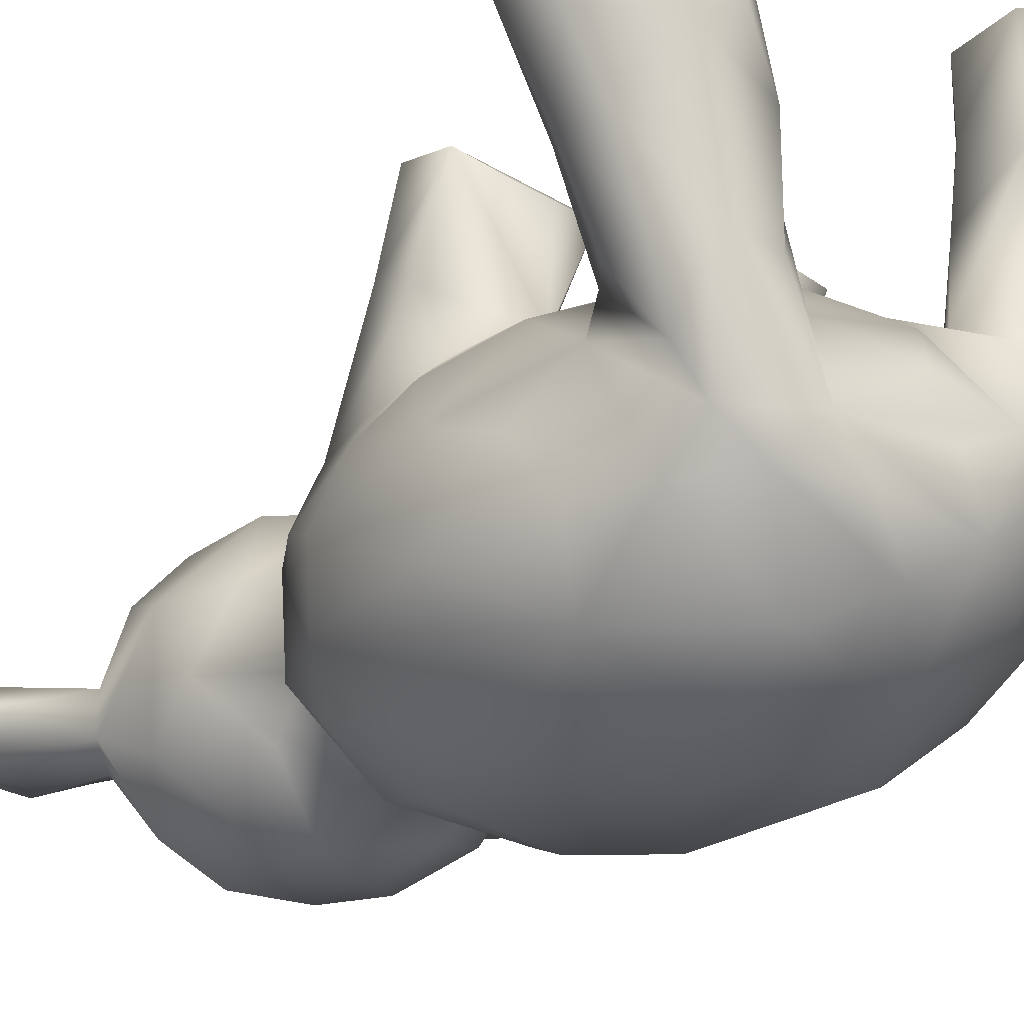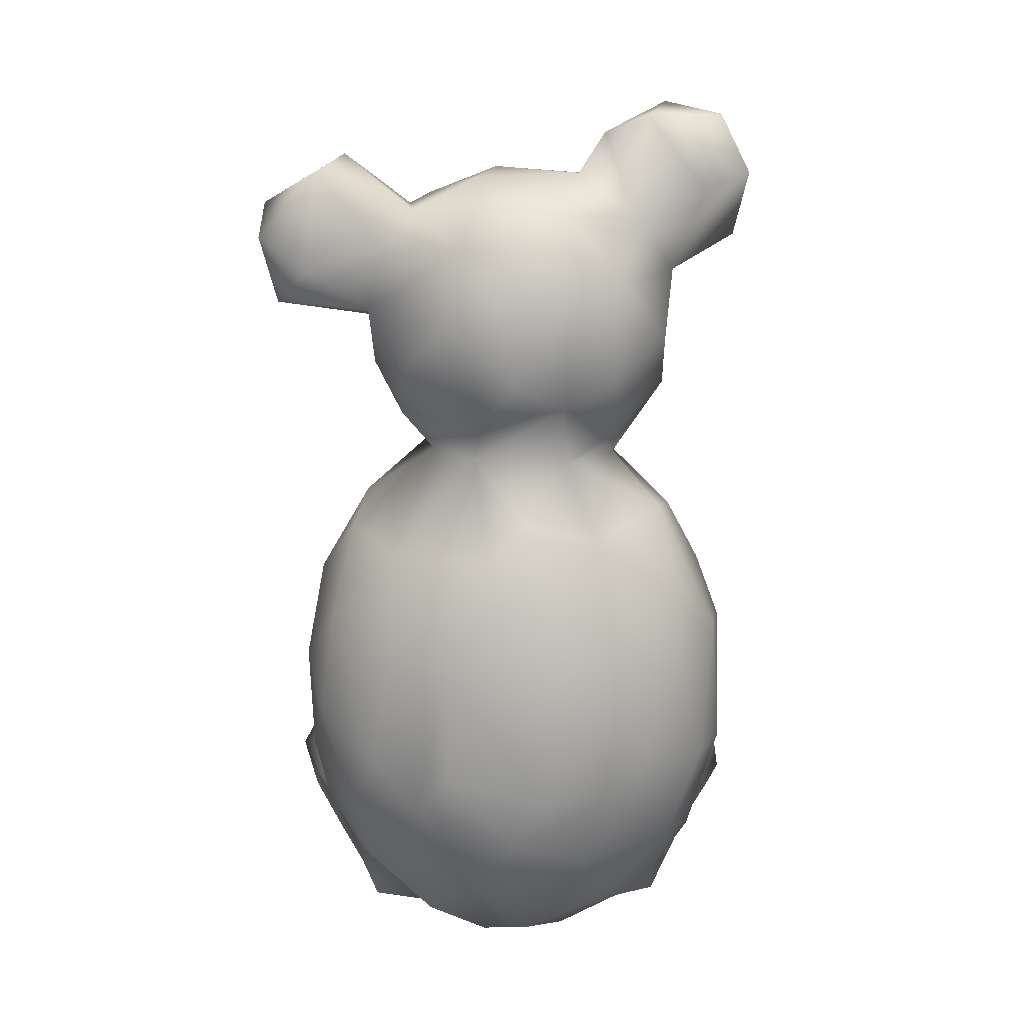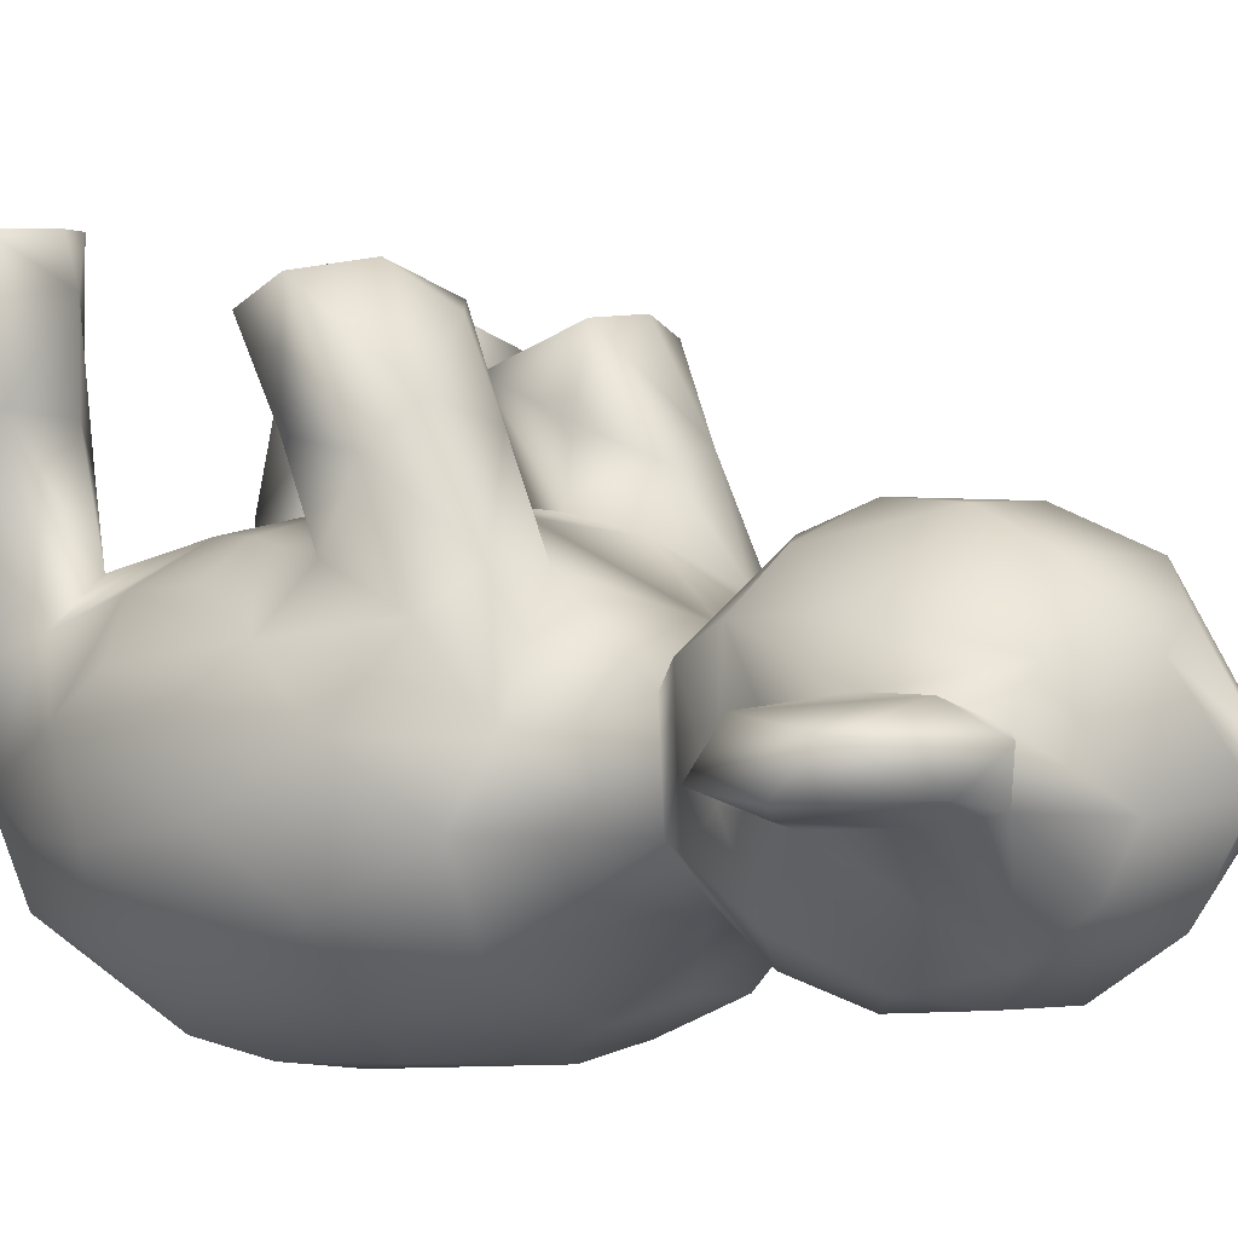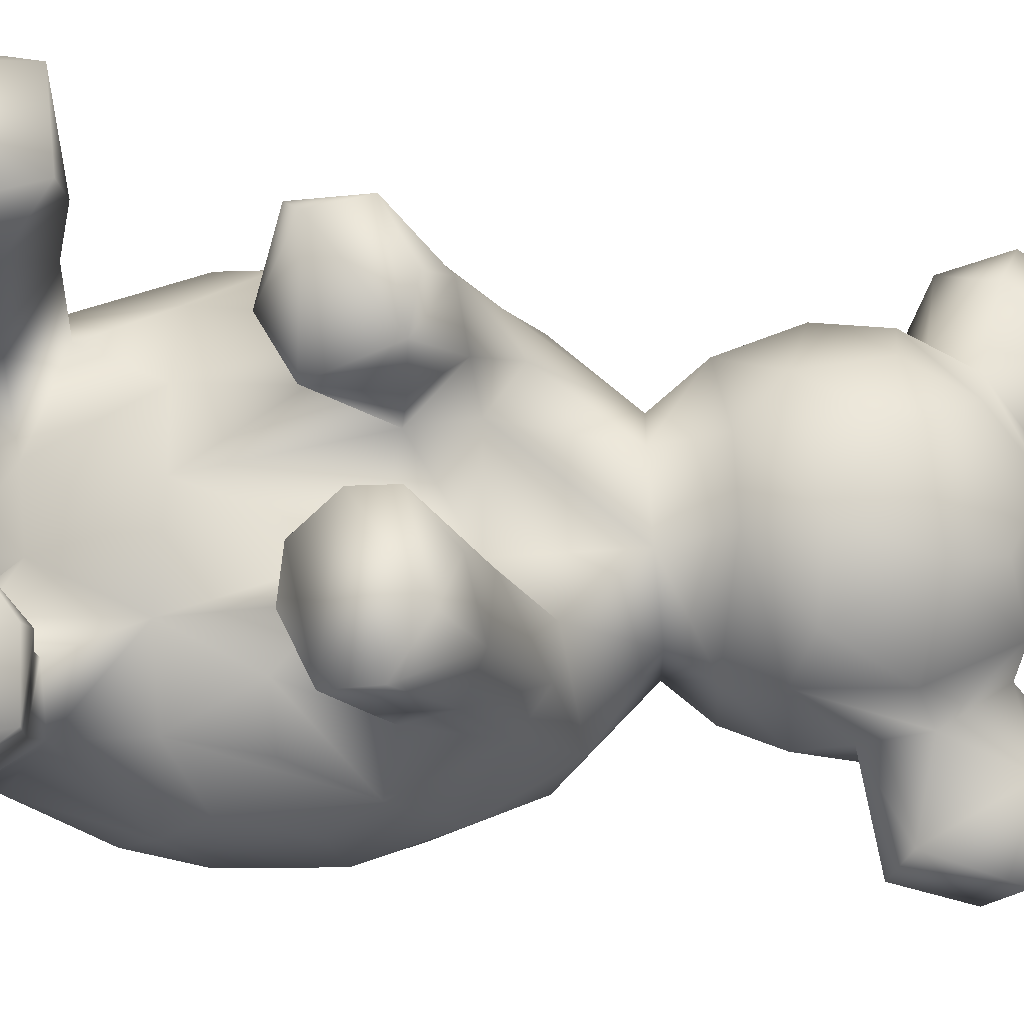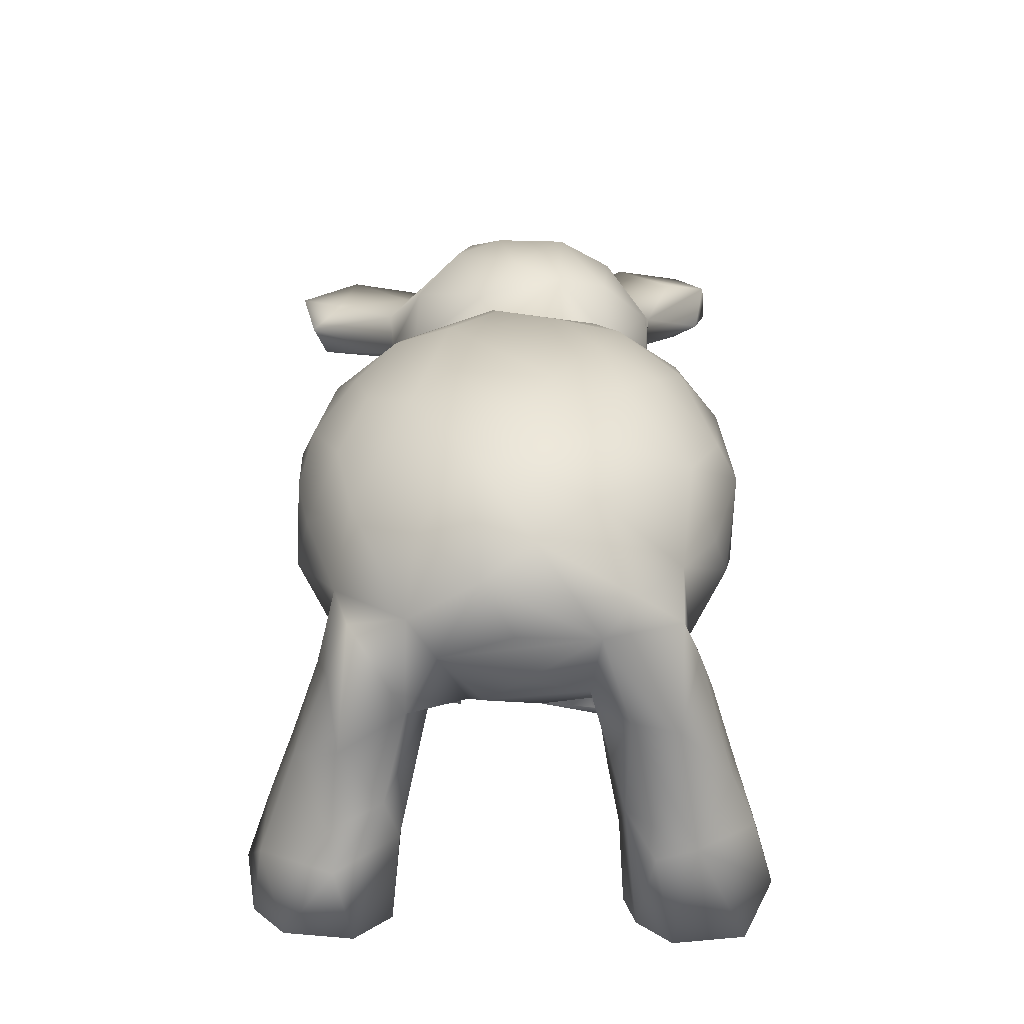
<metadata>
{"format":"obj","ext":"obj","renderer":"f3d","projection":"perspective","resolution":1024,"background":"white","views":[{"elev":-19.9,"azim":-35.4,"up":"+Z"},{"elev":15.4,"azim":179.8,"up":"+Y"},{"elev":-5.7,"azim":131.9,"up":"+Z"},{"elev":68.0,"azim":88.5,"up":"+Z"},{"elev":-64.2,"azim":179.0,"up":"+Y"}]}
</metadata>
<code>
v 5.177 13.29 65.74
v 6.528 21.84 62.79
v 7.761 24.75 66.84
v 8.061 113.6 21.98
v 8.847 7.705 70.23
v 13.95 17.29 39.51
v 13.53 12.14 42.1
v 10.64 18.88 50
v 11.11 12.37 49.67
v 7.847 13.53 57.19
v 23.64 16.89 71.49
v 14.13 22.67 22.2
v 17.55 22.39 40.04
v 14.21 23.76 51.82
v 10.3 36.79 20.36
v 12.99 36.35 15.47
v 11.48 53.51 18.94
v 10.51 35.97 31.46
v 14 42.09 38.35
v 19.13 34.12 42.09
v 17.06 48.53 10.99
v 10.12 52.18 27.21
v 11.82 48.78 34.22
v 12.93 59.6 29.97
v 16.82 53.58 39.55
v 19.04 69.56 20.44
v 18.56 63.2 38.71
v 13.86 111.5 20.72
v 7.669 113.3 26.55
v 9.647 105.2 25.26
v 12.33 110.9 29.17
v 11.76 121 22.95
v 21.1 120.6 21.67
v 18.69 122.3 27.17
v 20.62 7.223 58.51
v 17.96 7.04 70.87
v 23.78 10.63 23.82
v 16.57 22.9 35.62
v 16.32 12.31 32.21
v 18.57 10.4 26.92
v 18.29 8.081 40.74
v 15.41 8.128 57.47
v 24.53 8.687 52.19
v 22.36 10.94 70.7
v 17.6 8.6 71.56
v 18 9 72
v 18 9 72
v 18 9 72
v 18.5 9.5 72
v 17.27 25.5 13.79
v 18.44 16.06 22.52
v 11.96 27.29 28.56
v 22.36 24.18 41.55
v 19.58 24.38 52.57
v 25.4 33.2 6.774
v 17.79 26.21 60.65
v 20.1 26.07 69.07
v 20.84 39.14 7.933
v 21.36 48.78 44.14
v 18.87 44.51 61.55
v 27.24 41.69 57.6
v 20.17 46.15 62.46
v 16.73 59.82 14.33
v 18.21 49.53 50.4
v 18.11 55.05 52.52
v 22.5 59.03 53.72
v 19.18 52.68 63.27
v 26.86 56.2 63.87
v 25.09 76.14 24.34
v 17.08 67.36 29.77
v 26.27 76.27 31.55
v 25.34 65.24 41.7
v 25.33 87.95 12.77
v 18.61 85.46 25
v 18.71 92.31 19.34
v 18.19 91.76 33.39
v 20.08 99.71 35.66
v 17.64 101 22.72
v 19.09 103.5 28.36
v 22.87 107.9 21.48
v 22.11 108.4 29.61
v 19.67 117.2 29.05
v 28.25 112.9 27.38
v 24.43 8.449 39.62
v 29.1 14.4 12.96
v 28.25 7.943 27.89
v 29.26 11.64 37.13
v 28.14 18.77 42.24
v 34.89 20.15 44.1
v 26.47 11.61 46.6
v 26.32 19.3 52.19
v 24.38 20.57 62.04
v 28.85 22.49 8.621
v 38.38 26.12 6.237
v 28.83 33.61 46.55
v 29.99 45.92 47.97
v 28.23 43.86 5.312
v 24.95 54.87 7.39
v 32.96 54.14 5.528
v 29.2 60.16 51.41
v 37.07 69.51 10.8
v 31.45 76.13 17.04
v 24.85 80.48 18.24
v 21.75 82.48 33.82
v 31.66 75.99 36.24
v 27.58 88.74 43.19
v 33.19 83.36 42.95
v 24.35 100.5 13.85
v 31.61 100.2 9.943
v 25.51 98.7 41.54
v 33.94 99.04 44.69
v 29.73 106.2 40.67
v 35.69 112 36.05
v 26.68 118.6 23.57
v 31.73 7.374 22.11
v 37.34 7.329 33.24
v 38.49 5.589 26.54
v 44.08 19.35 9.43
v 36.43 9.548 16.14
v 34.14 32.59 4.98
v 40.12 27.04 46.76
v 38.37 33.64 48.13
v 34.99 45.61 59.35
v 34.22 54.07 47.71
v 34.19 54.67 54.71
v 27.74 67.1 10.88
v 41.77 65.02 8.397
v 32.37 61.13 45.32
v 32.71 55.04 62.93
v 32.25 84.66 10.66
v 42.29 83.54 42.85
v 38.5 87.63 9.353
v 43.04 82.35 12.29
v 40.96 99.27 9.58
v 32.02 109 14.75
v 30.01 113.3 23.99
v 51.26 8.852 26.17
v 47.67 8.035 30.82
v 42.62 7.279 20.33
v 42.11 13.27 39.63
v 43.98 20.82 43.96
v 46.98 35.7 5.725
v 47.35 50.68 5.71
v 45.52 51.86 47.85
v 41.05 59.47 6.464
v 45.52 49.58 62.12
v 48.9 44.53 59
v 45.69 54.49 62.62
v 45.77 60.82 45.74
v 49.23 61.91 51.87
v 43.5 76.55 17.21
v 41.78 76.21 36.94
v 52.85 89.02 14.87
v 42.32 91.11 44.87
v 47.27 95.37 10.63
v 46.06 101.6 43.19
v 45.56 104.6 12.3
v 43.43 110.1 16.49
v 43.19 113.1 22.02
v 44.47 107.7 39.54
v 40.79 113.3 32.72
v 49.75 109.9 32.01
v 51.39 8.824 39.01
v 60.98 7.404 55.08
v 50.1 12.22 16.9
v 58.38 20.19 17.11
v 48.8 16.97 42.15
v 54.01 7.787 51.06
v 51.4 18.85 52.45
v 52.23 10.27 57.44
v 52.43 18.63 61.44
v 53.3 11.66 70.91
v 50.71 32.35 46.09
v 53.25 22.44 43.73
v 57 23.63 55.49
v 58.38 24.93 65.08
v 54.43 20.91 70.98
v 51.49 30.8 7.725
v 57.32 36.7 9.997
v 55.89 42.23 44.82
v 54.51 52.91 8.811
v 50.07 48.3 47.35
v 53.57 46.5 52.55
v 55.2 43.83 59.8
v 57.16 57.07 63.94
v 54.42 64.72 13.01
v 56.78 61.08 53.43
v 50.88 59.3 60.43
v 49.13 77.16 21.47
v 50.18 67.41 41.08
v 55.77 66.68 41
v 49.6 77 31.53
v 53.35 81.74 33.58
v 58.45 69.83 28.28
v 53.21 82.25 20.15
v 56.87 88.62 23.01
v 55.02 87.59 35.71
v 51.18 90.09 40.81
v 55.32 103.7 21.15
v 51.6 108.7 22.08
v 52.15 109.1 27.43
v 59.55 8.046 44.21
v 60.11 4.86 59.42
v 57.83 5.482 69.67
v 58.18 9.425 27.22
v 60.82 10.79 35.13
v 60.22 16.84 26.73
v 65.2 11.84 46.97
v 62.29 15.25 35.65
v 64.31 27.01 22.71
v 59.12 22.49 38.67
v 60.5 29.42 14.25
v 66.04 31.41 30.83
v 59.78 32.49 41.08
v 59.64 24.56 69.95
v 59.33 46.39 11.45
v 64.63 41.85 17.06
v 61.81 42.67 40.66
v 62.57 55.23 16.37
v 61.61 51.33 50.92
v 59.62 53.21 41.96
v 62.61 47.14 60.49
v 63.01 52.87 62.6
v 59.77 63.21 37.09
v 60.69 58.54 49.09
v 59.98 66.56 21.63
v 57.58 95.96 21.18
v 69.57 96.51 23.58
v 57.45 94.32 26.46
v 57.45 101.3 29.92
v 55.16 99.2 35.34
v 65.65 100.7 21.27
v 64.13 113.7 22.17
v 61.6 110.4 28.93
v 60.54 115.7 25.91
v 69.8 12.14 61.34
v 66.45 5.08 68.61
v 70.58 9.438 68.31
v 65.77 17.57 46.96
v 68.72 16.34 54.98
v 67.82 24.65 68.79
v 72.13 17.51 65.75
v 64.36 23.19 55.47
v 66.08 35.14 21.56
v 65.28 36.55 35.01
v 66.76 47.99 22.86
v 66.57 46.03 31.89
v 64.52 51.61 35.81
v 64.93 58.71 28.76
v 67.88 98.86 28.18
v 71.71 105.2 22.03
v 71.2 109.3 26.01
f 10 1 2
f 3 2 1
f 4 30 29
f 5 1 42
f 42 35 36
f 7 39 41
f 39 7 6
f 9 41 42
f 2 8 10
f 15 50 12
f 15 16 50
f 52 38 18
f 3 14 2
f 3 56 14
f 57 56 3
f 22 17 15
f 15 18 22
f 22 18 23
f 22 23 24
f 63 17 26
f 26 17 24
f 24 25 27
f 33 28 4
f 33 4 32
f 32 29 34
f 34 31 82
f 42 43 35
f 5 42 36
f 42 41 84
f 42 84 43
f 57 5 11
f 48 45 44
f 51 40 38
f 12 51 52
f 53 38 13
f 91 53 54
f 18 38 20
f 20 38 53
f 58 50 16
f 55 50 58
f 20 53 95
f 19 20 59
f 60 64 96
f 63 98 21
f 23 59 25
f 25 59 64
f 96 64 59
f 65 60 67
f 68 67 129
f 66 72 27
f 126 63 26
f 71 70 27
f 26 70 71
f 75 73 103
f 74 71 104
f 73 75 108
f 75 74 76
f 76 106 77
f 108 75 78
f 30 78 79
f 79 78 76
f 80 28 33
f 31 79 81
f 81 79 77
f 119 37 85
f 37 115 86
f 87 86 116
f 43 84 90
f 11 44 92
f 91 88 53
f 88 87 89
f 57 11 92
f 94 93 55
f 55 93 50
f 53 89 95
f 97 120 55
f 99 120 97
f 96 95 122
f 60 61 62
f 128 72 100
f 100 72 66
f 100 129 125
f 63 126 98
f 72 105 71
f 74 103 69
f 103 102 69
f 102 26 69
f 130 102 103
f 104 71 105
f 106 104 107
f 109 130 73
f 109 73 108
f 110 111 112
f 80 135 108
f 81 77 112
f 112 113 81
f 114 80 33
f 136 80 114
f 83 136 114
f 34 114 33
f 86 139 117
f 86 117 138
f 118 119 85
f 87 116 140
f 94 118 93
f 120 142 94
f 95 121 122
f 61 96 123
f 123 96 124
f 124 122 144
f 129 123 125
f 127 145 126
f 124 144 149
f 100 124 128
f 125 124 100
f 105 128 152
f 102 130 151
f 107 105 152
f 160 113 112
f 83 161 136
f 161 83 113
f 138 117 139
f 118 139 119
f 165 139 118
f 140 116 138
f 140 138 141
f 89 140 141
f 142 178 94
f 121 141 173
f 173 122 121
f 147 144 182
f 127 181 145
f 150 149 148
f 151 130 133
f 155 132 134
f 154 107 131
f 154 198 156
f 135 157 109
f 137 165 166
f 138 137 163
f 141 138 163
f 167 141 163
f 167 163 168
f 169 167 170
f 167 168 170
f 118 166 165
f 178 166 118
f 175 174 169
f 175 169 176
f 171 172 177
f 94 178 118
f 173 174 211
f 178 142 143
f 180 173 214
f 144 173 182
f 148 146 185
f 186 181 127
f 187 150 188
f 151 186 127
f 189 226 186
f 187 191 150
f 190 192 152
f 192 190 194
f 195 153 196
f 193 189 195
f 193 195 196
f 157 227 155
f 199 157 200
f 235 200 201
f 162 230 201
f 163 205 202
f 168 164 203
f 204 170 203
f 137 166 207
f 205 137 207
f 207 209 206
f 202 206 208
f 206 209 208
f 177 172 215
f 212 210 166
f 210 212 244
f 213 214 211
f 213 211 207
f 245 214 213
f 215 176 177
f 215 241 176
f 179 212 178
f 217 179 216
f 218 214 248
f 214 245 248
f 219 216 181
f 219 217 216
f 182 180 221
f 223 222 220
f 146 223 185
f 223 146 222
f 226 219 186
f 194 249 226
f 224 221 248
f 249 224 248
f 187 225 191
f 225 221 224
f 224 191 225
f 223 187 185
f 224 194 191
f 194 224 249
f 197 193 196
f 230 231 197
f 197 229 230
f 232 227 199
f 234 230 250
f 230 229 250
f 236 237 203
f 239 240 208
f 208 240 236
f 237 238 241
f 238 237 236
f 243 240 239
f 242 236 240
f 215 237 241
f 241 238 242
f 213 210 244
f 217 244 212
f 213 244 246
f 247 213 246
f 247 248 245
f 246 217 219
f 249 246 219
f 251 232 233
f 252 251 233
f 252 233 235
f 1 5 3
f 9 8 7
f 9 7 41
f 8 9 10
f 42 1 10
f 42 10 9
f 5 36 11
f 13 39 6
f 6 7 8
f 14 6 8
f 14 13 6
f 14 8 2
f 3 5 57
f 15 12 52
f 14 56 54
f 17 16 15
f 15 52 18
f 19 18 20
f 21 16 17
f 23 18 19
f 63 21 17
f 24 23 25
f 24 17 22
f 26 24 70
f 4 78 30
f 4 28 78
f 31 29 30
f 31 30 79
f 32 4 29
f 34 29 31
f 41 40 86
f 44 36 35
f 37 51 85
f 39 40 41
f 51 37 40
f 44 35 43
f 11 36 45
f 45 36 44
f 47 11 45
f 44 49 48
f 47 49 11
f 11 49 44
f 50 85 51
f 12 50 51
f 38 40 39
f 52 51 38
f 13 38 39
f 14 54 13
f 54 53 13
f 54 92 91
f 54 56 92
f 56 57 92
f 21 58 16
f 98 58 21
f 59 23 19
f 61 60 96
f 27 25 64
f 65 64 60
f 62 67 60
f 129 67 62
f 27 70 24
f 27 64 65
f 65 66 27
f 67 66 65
f 67 68 66
f 71 27 72
f 71 69 26
f 74 75 103
f 76 74 104
f 76 104 106
f 78 75 76
f 79 76 77
f 112 77 110
f 77 106 110
f 28 80 78
f 80 108 78
f 82 31 81
f 34 33 32
f 84 41 86
f 37 119 115
f 86 40 37
f 84 86 87
f 90 84 87
f 88 91 90
f 87 88 90
f 91 43 90
f 43 92 44
f 91 92 43
f 93 85 50
f 89 53 88
f 95 89 121
f 120 94 55
f 59 20 95
f 58 97 55
f 96 59 95
f 62 61 123
f 98 97 58
f 98 99 97
f 145 99 98
f 68 129 66
f 66 129 100
f 105 72 128
f 102 126 26
f 69 71 74
f 73 130 103
f 107 104 105
f 110 106 111
f 135 109 108
f 136 135 80
f 81 113 83
f 83 82 81
f 34 82 83
f 114 34 83
f 115 119 139
f 86 115 139
f 116 86 138
f 93 118 85
f 89 87 140
f 121 89 141
f 143 120 99
f 99 145 143
f 125 123 124
f 124 96 122
f 123 129 62
f 126 145 98
f 128 124 149
f 101 127 126
f 102 101 126
f 151 101 102
f 132 133 130
f 107 152 131
f 130 109 132
f 134 132 109
f 111 106 154
f 158 157 135
f 159 158 135
f 112 111 156
f 136 159 135
f 138 139 137
f 143 142 120
f 173 144 122
f 146 149 144
f 148 149 146
f 146 144 147
f 145 181 143
f 148 188 150
f 151 127 101
f 152 128 149
f 190 152 149
f 193 131 152
f 193 152 192
f 198 154 131
f 155 133 132
f 133 155 153
f 154 106 107
f 109 157 134
f 157 155 134
f 154 156 111
f 161 113 160
f 160 162 161
f 160 112 156
f 136 161 159
f 159 161 162
f 163 137 205
f 137 139 165
f 171 170 172
f 172 170 204
f 173 141 167
f 169 174 167
f 169 170 171
f 176 171 177
f 176 169 171
f 173 167 174
f 214 173 211
f 143 181 178
f 181 179 178
f 182 173 180
f 147 182 183
f 222 147 184
f 184 147 183
f 146 147 222
f 186 219 181
f 150 190 149
f 148 185 188
f 151 189 186
f 190 191 194
f 190 150 191
f 189 151 195
f 192 189 193
f 192 194 189
f 189 194 226
f 133 153 195
f 151 133 195
f 197 131 193
f 198 131 197
f 153 227 196
f 231 198 197
f 227 153 155
f 199 227 157
f 231 156 198
f 156 231 162
f 158 200 157
f 159 200 158
f 200 233 199
f 159 162 201
f 159 201 200
f 162 160 156
f 230 162 231
f 168 163 202
f 164 168 202
f 170 168 203
f 236 203 164
f 215 204 237
f 237 204 203
f 205 207 206
f 206 202 205
f 164 202 208
f 215 172 204
f 210 207 166
f 211 209 207
f 243 211 174
f 211 239 209
f 243 239 211
f 243 174 175
f 178 212 166
f 213 207 210
f 176 243 175
f 217 212 179
f 218 180 214
f 181 216 179
f 248 180 218
f 222 183 220
f 184 183 222
f 182 221 220
f 221 180 248
f 183 182 220
f 225 220 221
f 225 223 220
f 219 226 249
f 223 225 187
f 188 185 187
f 229 197 196
f 227 229 196
f 229 227 228
f 232 228 227
f 233 232 199
f 234 201 230
f 235 201 234
f 235 233 200
f 236 164 208
f 236 242 238
f 209 239 208
f 243 242 240
f 241 242 243
f 241 243 176
f 246 244 217
f 247 245 213
f 249 247 246
f 249 248 247
f 250 229 228
f 251 228 232
f 228 252 250
f 250 252 234
f 235 234 252
f 251 252 228

</code>
